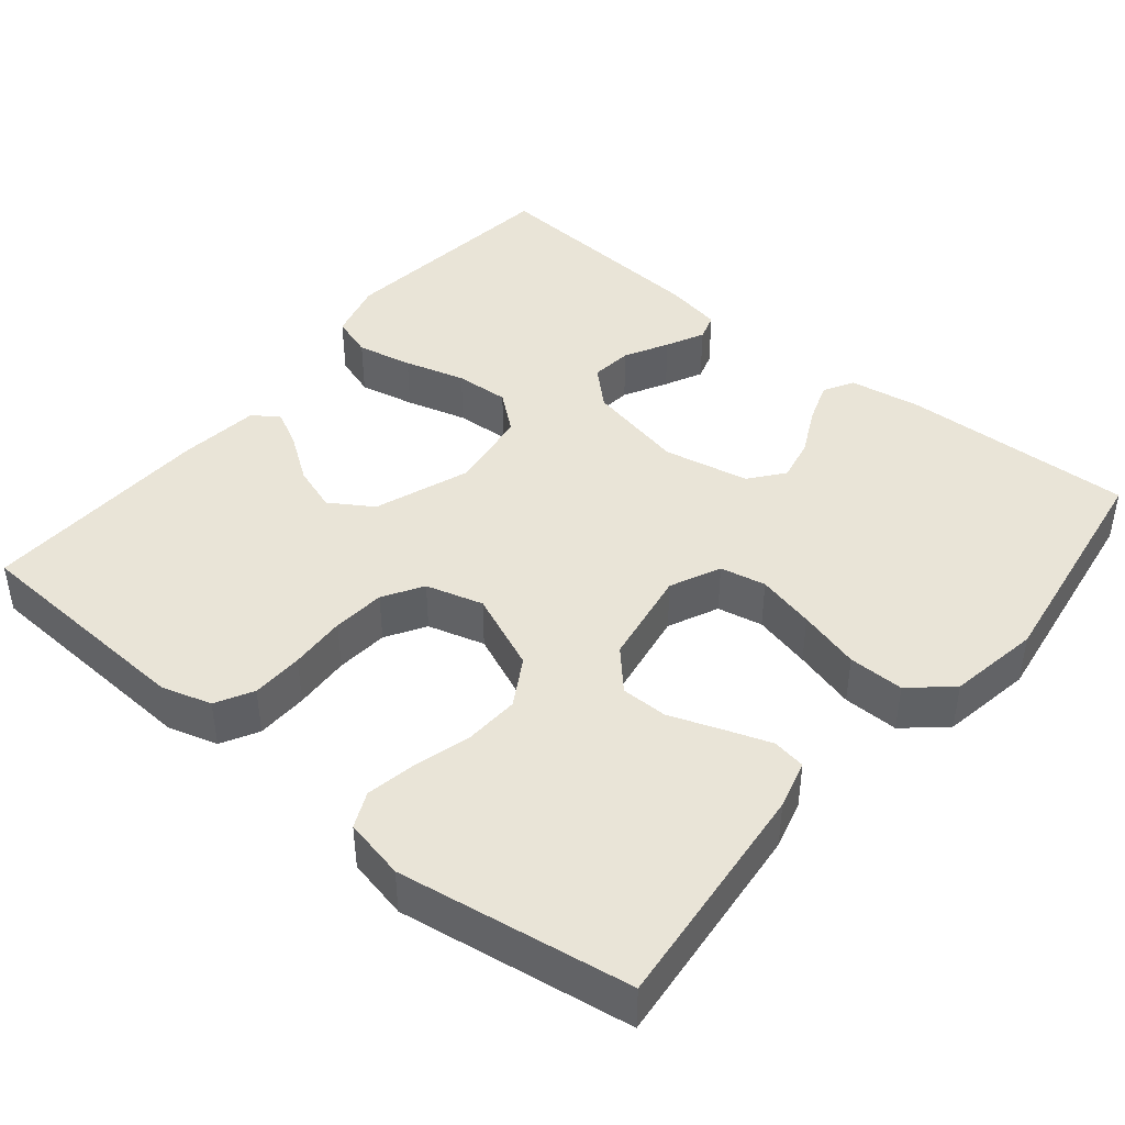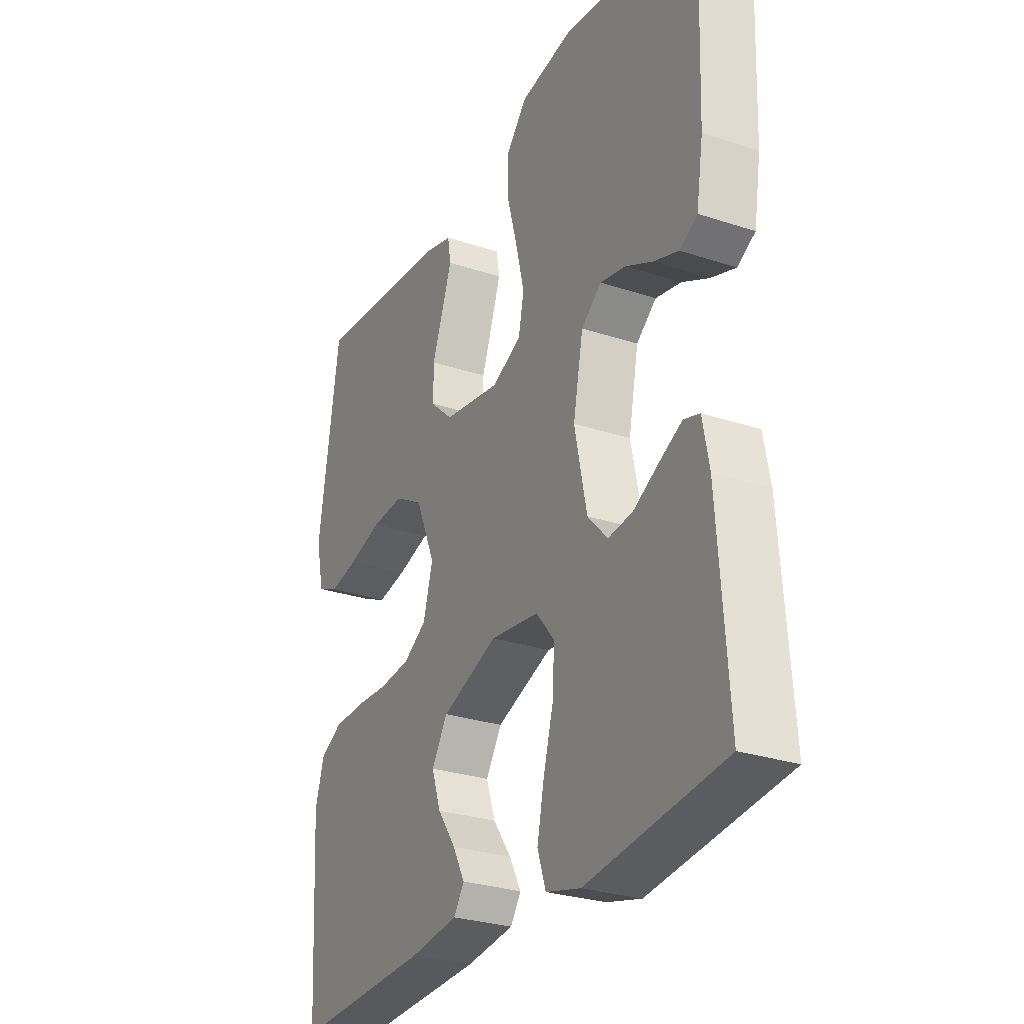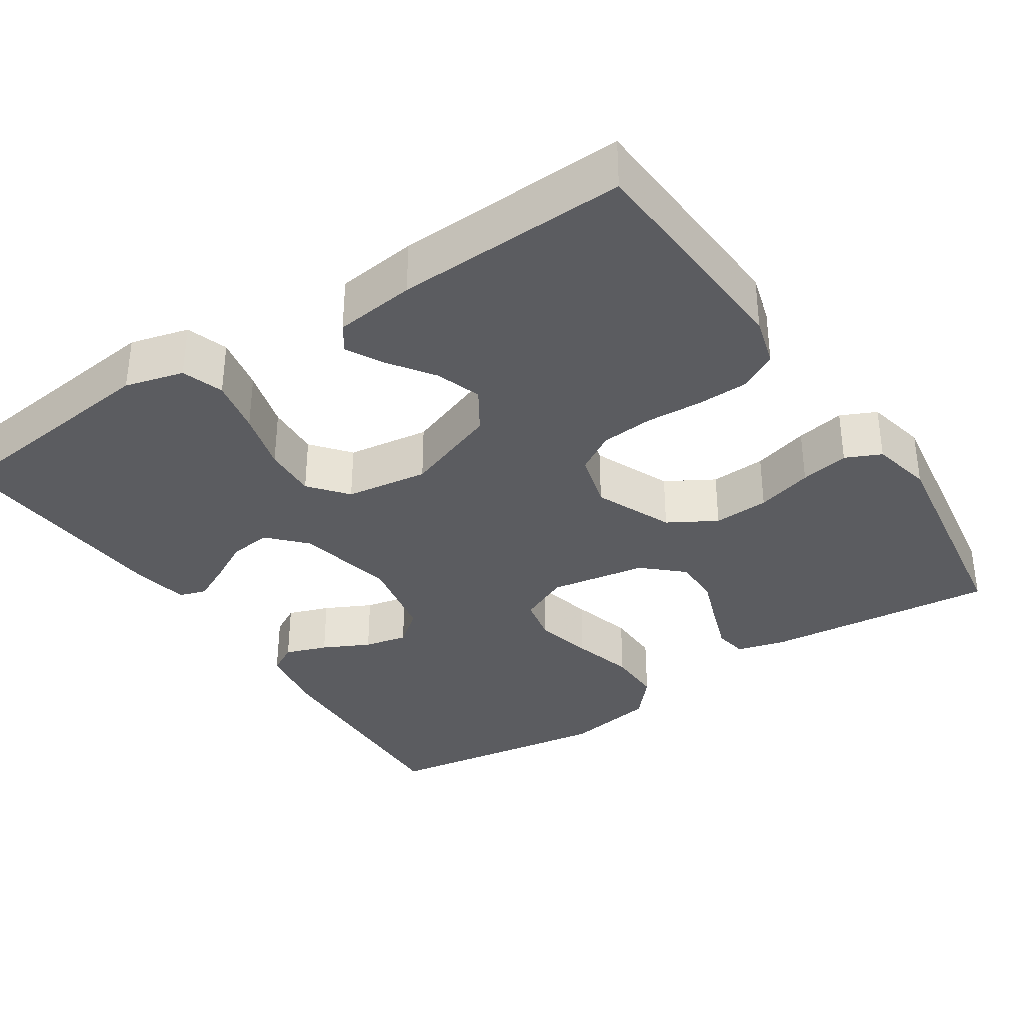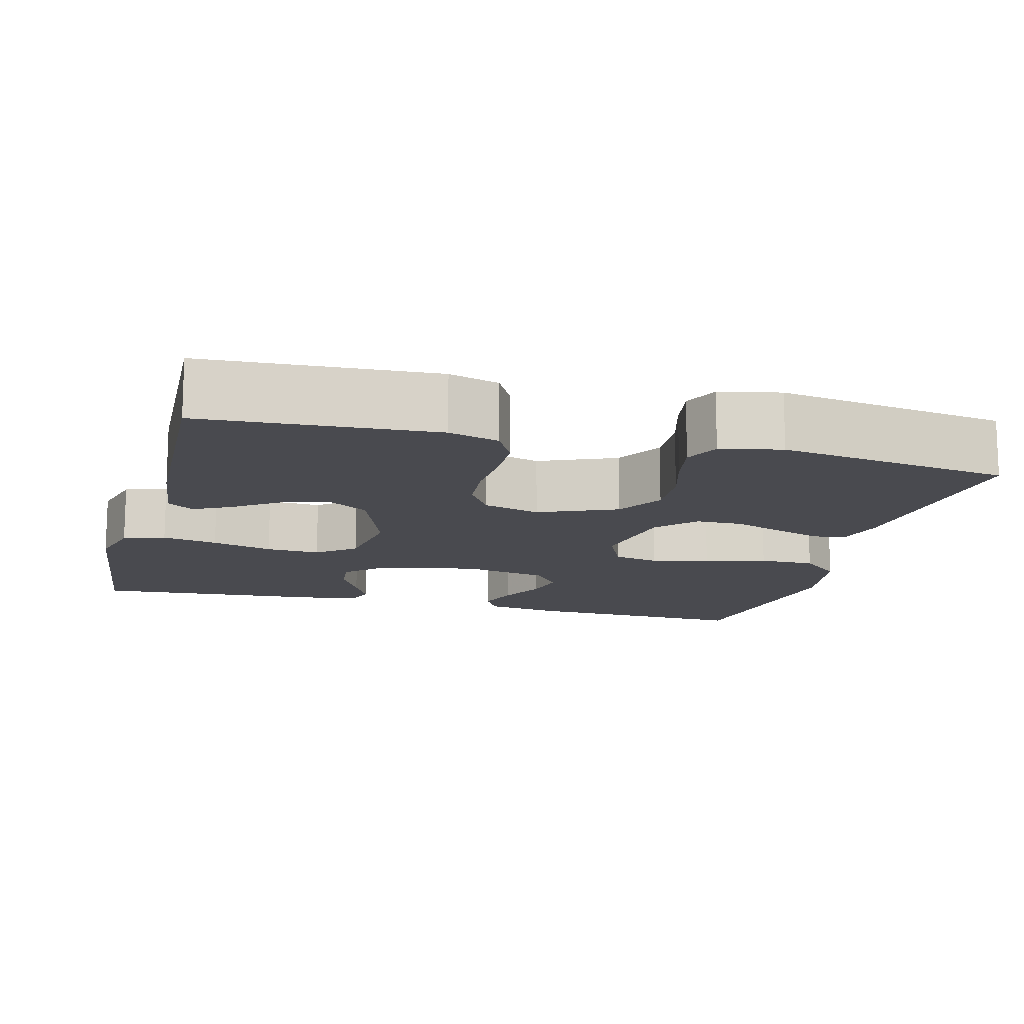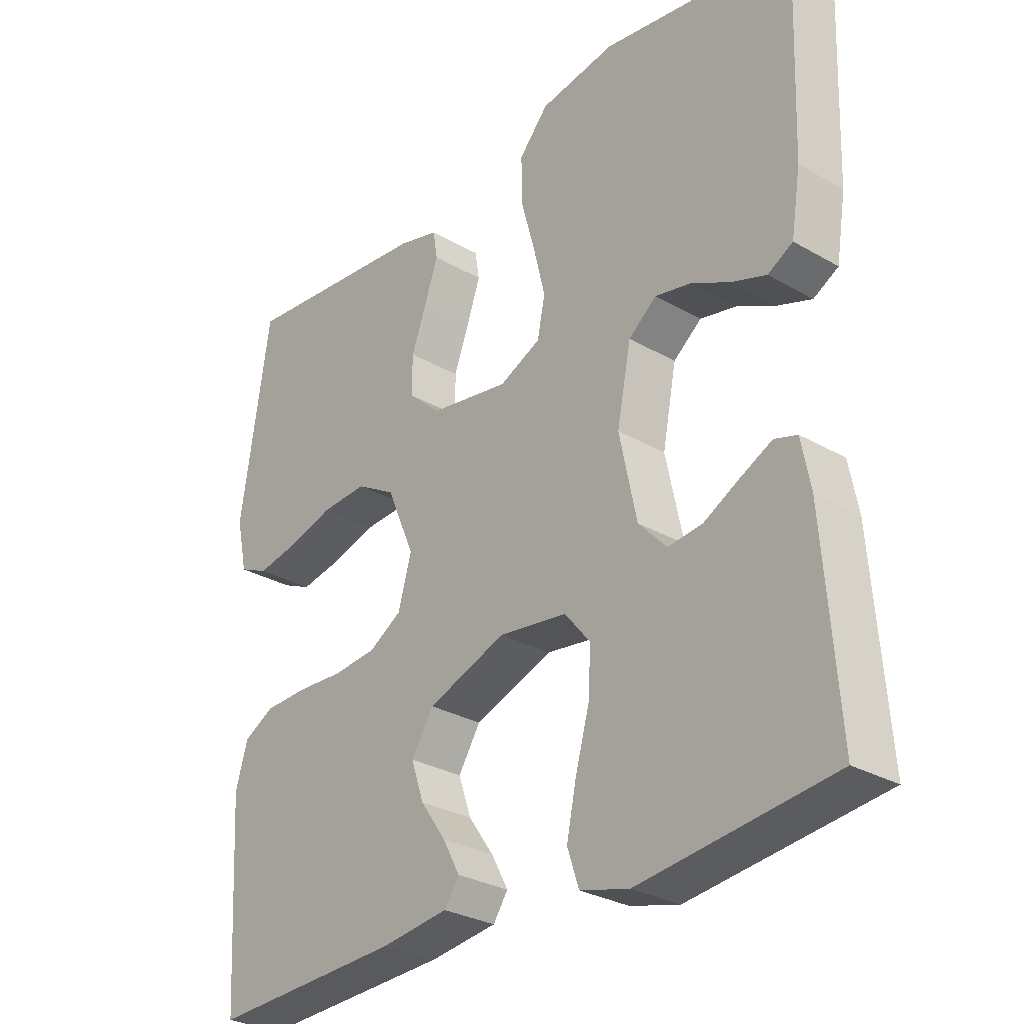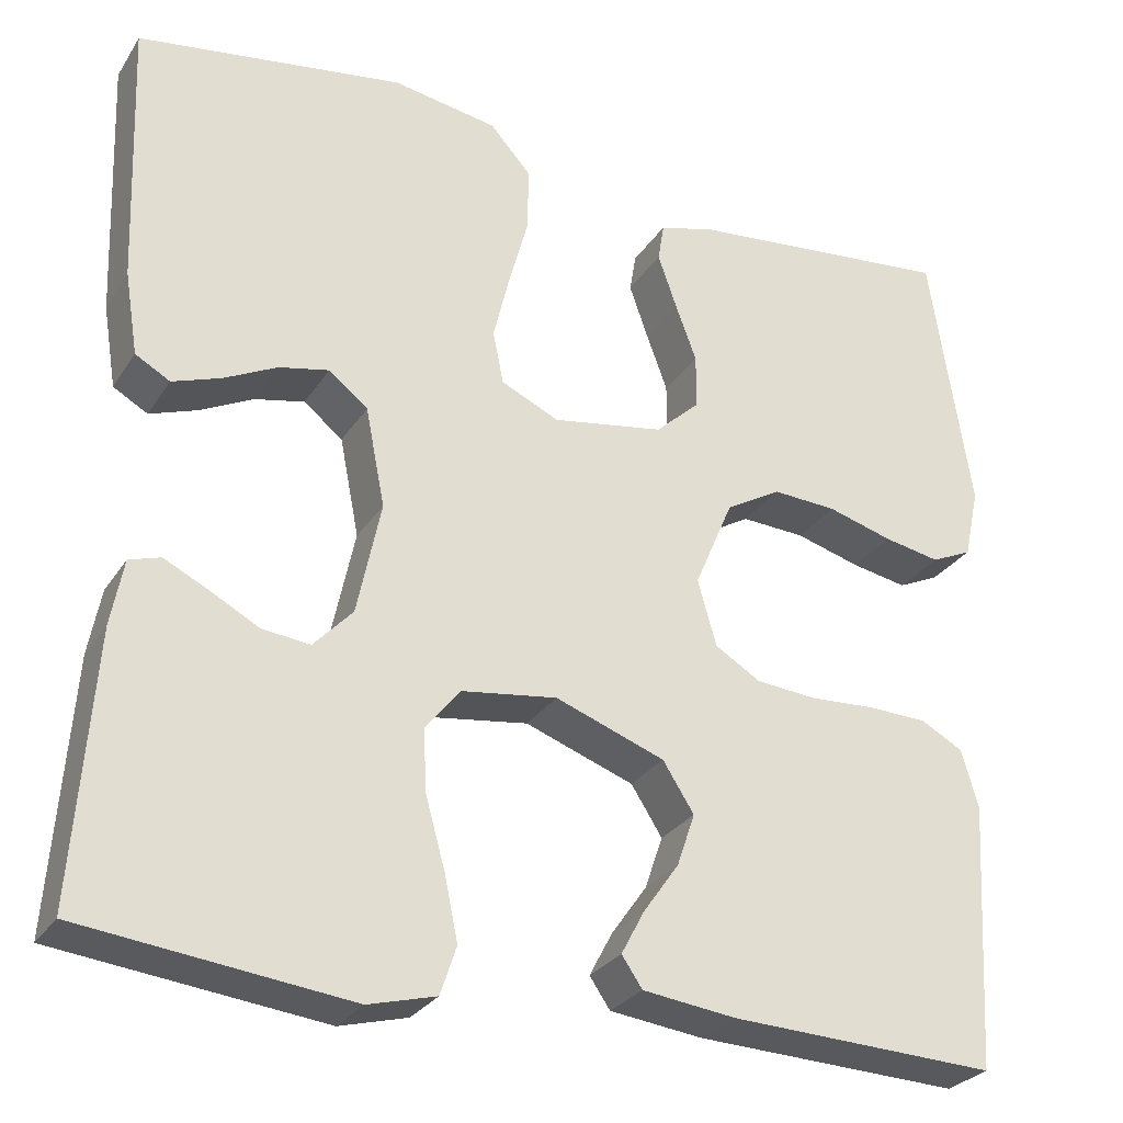
<metadata>
{"format":"obj","ext":"obj","renderer":"f3d","projection":"perspective","resolution":1024,"background":"white","views":[{"elev":43.3,"azim":-50.5,"up":"+Y"},{"elev":-28.2,"azim":63.4,"up":"+Z"},{"elev":-34.9,"azim":-146.5,"up":"+Y"},{"elev":-13.6,"azim":-104.7,"up":"+Y"},{"elev":-29.3,"azim":49.5,"up":"+Z"},{"elev":-28.2,"azim":153.6,"up":"+Z"}]}
</metadata>
<code>
v 0.5 0.07 0.5
v 0.489 0.07 0.2
v 0.474 0.07 0.107
v 0.435 0.07 0.085
v 0.381 0.07 0.104
v 0.321 0.07 0.134
v 0.265 0.07 0.146
v 0.221 0.07 0.111
v 0.199 0.07 0
v 0.226 0.07 -0.128
v 0.27 0.07 -0.175
v 0.324 0.07 -0.169
v 0.38 0.07 -0.139
v 0.429 0.07 -0.115
v 0.464 0.07 -0.126
v 0.478 0.07 -0.2
v 0.5 0.07 -0.5
v 0.2 0.07 -0.535
v 0.124 0.07 -0.515
v 0.106 0.07 -0.461
v 0.121 0.07 -0.389
v 0.143 0.07 -0.31
v 0.147 0.07 -0.24
v 0.107 0.07 -0.191
v 0 0.07 -0.176
v -0.123 0.07 -0.221
v -0.158 0.07 -0.276
v -0.138 0.07 -0.335
v -0.098 0.07 -0.392
v -0.072 0.07 -0.441
v -0.095 0.07 -0.475
v -0.2 0.07 -0.488
v -0.5 0.07 -0.5
v -0.517 0.07 -0.2
v -0.498 0.07 -0.135
v -0.45 0.07 -0.109
v -0.383 0.07 -0.107
v -0.31 0.07 -0.111
v -0.242 0.07 -0.105
v -0.191 0.07 -0.074
v -0.17 0.07 0
v -0.213 0.07 0.101
v -0.275 0.07 0.137
v -0.347 0.07 0.133
v -0.42 0.07 0.112
v -0.483 0.07 0.1
v -0.529 0.07 0.121
v -0.546 0.07 0.2
v -0.5 0.07 0.5
v -0.2 0.07 0.47
v -0.137 0.07 0.453
v -0.13 0.07 0.41
v -0.151 0.07 0.35
v -0.175 0.07 0.285
v -0.175 0.07 0.224
v -0.125 0.07 0.178
v 0 0.07 0.157
v 0.065 0.07 0.187
v 0.077 0.07 0.246
v 0.059 0.07 0.321
v 0.037 0.07 0.401
v 0.036 0.07 0.473
v 0.082 0.07 0.525
v 0.2 0.07 0.545
v 0.5 0 0.5
v 0.489 0 0.2
v 0.474 0 0.107
v 0.435 0 0.085
v 0.381 0 0.104
v 0.321 0 0.134
v 0.265 0 0.146
v 0.221 0 0.111
v 0.199 0 0
v 0.226 0 -0.128
v 0.27 0 -0.175
v 0.324 0 -0.169
v 0.38 0 -0.139
v 0.429 0 -0.115
v 0.464 0 -0.126
v 0.478 0 -0.2
v 0.5 0 -0.5
v 0.2 0 -0.535
v 0.124 0 -0.515
v 0.106 0 -0.461
v 0.121 0 -0.389
v 0.143 0 -0.31
v 0.147 0 -0.24
v 0.107 0 -0.191
v 0 0 -0.176
v -0.123 0 -0.221
v -0.158 0 -0.276
v -0.138 0 -0.335
v -0.098 0 -0.392
v -0.072 0 -0.441
v -0.095 0 -0.475
v -0.2 0 -0.488
v -0.5 0 -0.5
v -0.517 0 -0.2
v -0.498 0 -0.135
v -0.45 0 -0.109
v -0.383 0 -0.107
v -0.31 0 -0.111
v -0.242 0 -0.105
v -0.191 0 -0.074
v -0.17 0 0
v -0.213 0 0.101
v -0.275 0 0.137
v -0.347 0 0.133
v -0.42 0 0.112
v -0.483 0 0.1
v -0.529 0 0.121
v -0.546 0 0.2
v -0.5 0 0.5
v -0.2 0 0.47
v -0.137 0 0.453
v -0.13 0 0.41
v -0.151 0 0.35
v -0.175 0 0.285
v -0.175 0 0.224
v -0.125 0 0.178
v 0 0 0.157
v 0.065 0 0.187
v 0.077 0 0.246
v 0.059 0 0.321
v 0.037 0 0.401
v 0.036 0 0.473
v 0.082 0 0.525
v 0.2 0 0.545
f 60 61 62 63
f 59 60 63 64
f 58 59 64 1
f 51 52 53 54
f 49 50 51 54
f 49 54 55
f 48 49 55 56
f 44 45 46 47
f 44 47 48 56
f 35 36 37 38
f 35 38 39
f 34 35 39
f 33 34 39
f 32 33 39 40
f 28 29 30 31
f 27 28 31 32
f 19 20 21 22
f 17 18 19 22
f 17 22 23
f 16 17 23 24
f 12 13 14 15
f 12 15 16
f 11 12 16
f 3 4 5 6
f 3 6 7
f 58 1 2 3
f 58 3 7
f 57 58 7 8
f 43 44 56 57
f 42 43 57 8
f 41 42 8 9
f 27 32 40 41
f 26 27 41
f 25 26 41 9
f 11 16 24 25
f 10 11 25
f 9 10 25
f 127 126 125 124
f 128 127 124 123
f 65 128 123 122
f 118 117 116 115
f 118 115 114 113
f 119 118 113
f 120 119 113 112
f 111 110 109 108
f 120 112 111 108
f 102 101 100 99
f 103 102 99
f 103 99 98
f 103 98 97
f 104 103 97 96
f 95 94 93 92
f 96 95 92 91
f 86 85 84 83
f 86 83 82 81
f 87 86 81
f 88 87 81 80
f 79 78 77 76
f 80 79 76
f 80 76 75
f 70 69 68 67
f 71 70 67
f 67 66 65 122
f 71 67 122
f 72 71 122 121
f 121 120 108 107
f 72 121 107 106
f 73 72 106 105
f 105 104 96 91
f 105 91 90
f 73 105 90 89
f 89 88 80 75
f 89 75 74
f 89 74 73
f 1 65 66 2
f 2 66 67 3
f 3 67 68 4
f 4 68 69 5
f 5 69 70 6
f 6 70 71 7
f 7 71 72 8
f 8 72 73 9
f 9 73 74 10
f 10 74 75 11
f 11 75 76 12
f 12 76 77 13
f 13 77 78 14
f 14 78 79 15
f 15 79 80 16
f 16 80 81 17
f 17 81 82 18
f 18 82 83 19
f 19 83 84 20
f 20 84 85 21
f 21 85 86 22
f 22 86 87 23
f 23 87 88 24
f 24 88 89 25
f 25 89 90 26
f 26 90 91 27
f 27 91 92 28
f 28 92 93 29
f 29 93 94 30
f 30 94 95 31
f 31 95 96 32
f 32 96 97 33
f 33 97 98 34
f 34 98 99 35
f 35 99 100 36
f 36 100 101 37
f 37 101 102 38
f 38 102 103 39
f 39 103 104 40
f 40 104 105 41
f 41 105 106 42
f 42 106 107 43
f 43 107 108 44
f 44 108 109 45
f 45 109 110 46
f 46 110 111 47
f 47 111 112 48
f 48 112 113 49
f 49 113 114 50
f 50 114 115 51
f 51 115 116 52
f 52 116 117 53
f 53 117 118 54
f 54 118 119 55
f 55 119 120 56
f 56 120 121 57
f 57 121 122 58
f 58 122 123 59
f 59 123 124 60
f 60 124 125 61
f 61 125 126 62
f 62 126 127 63
f 63 127 128 64
f 64 128 65 1

</code>
